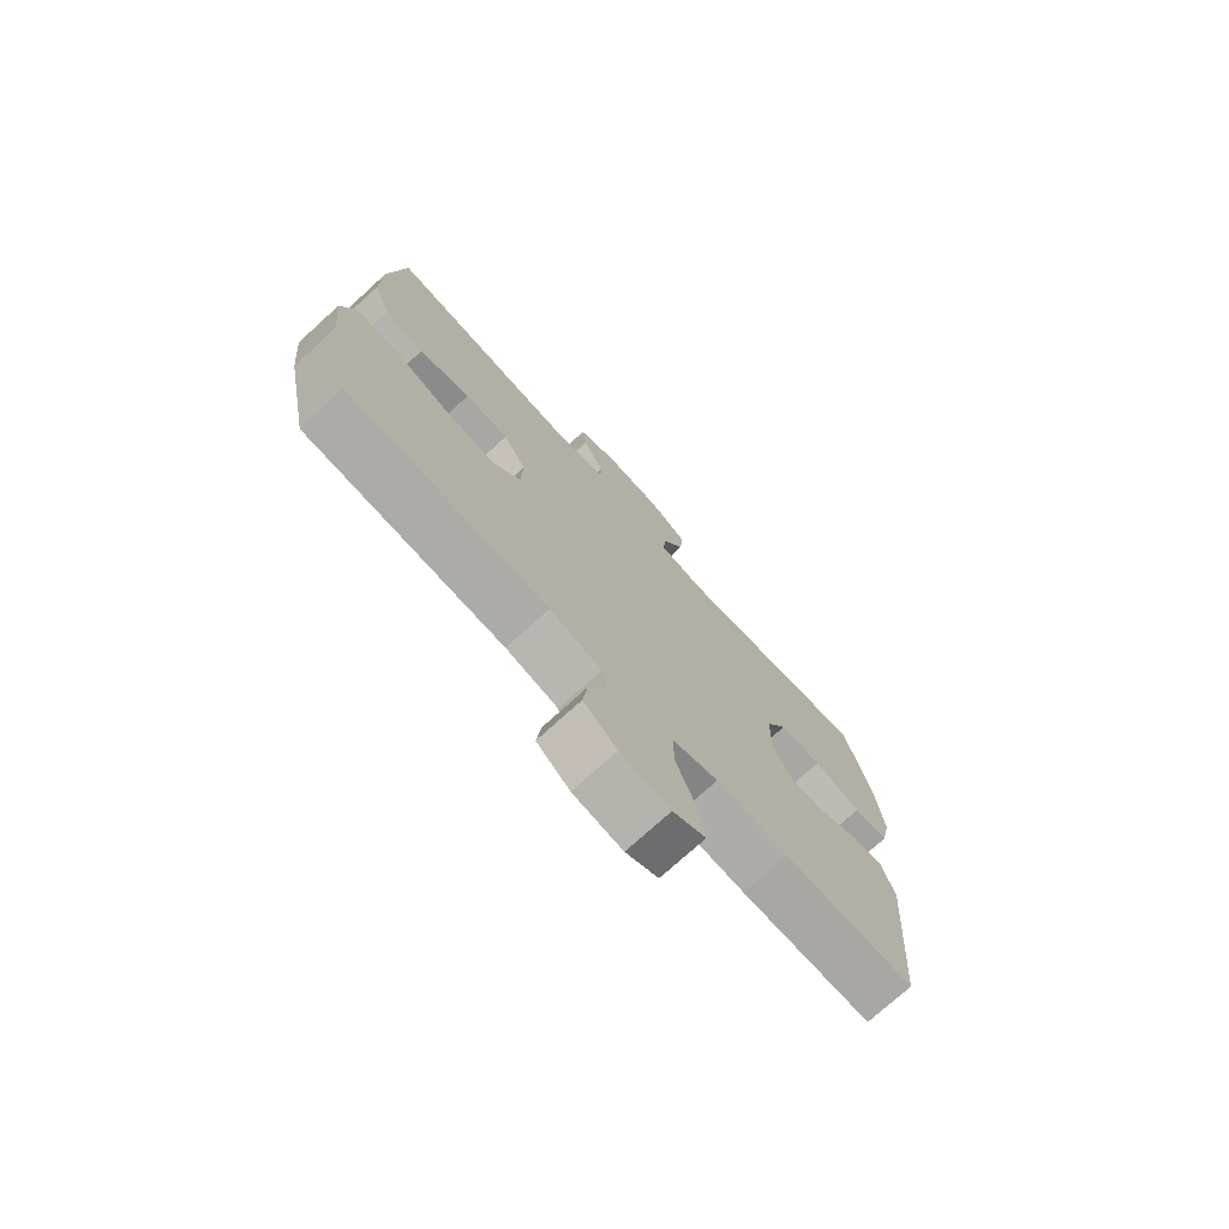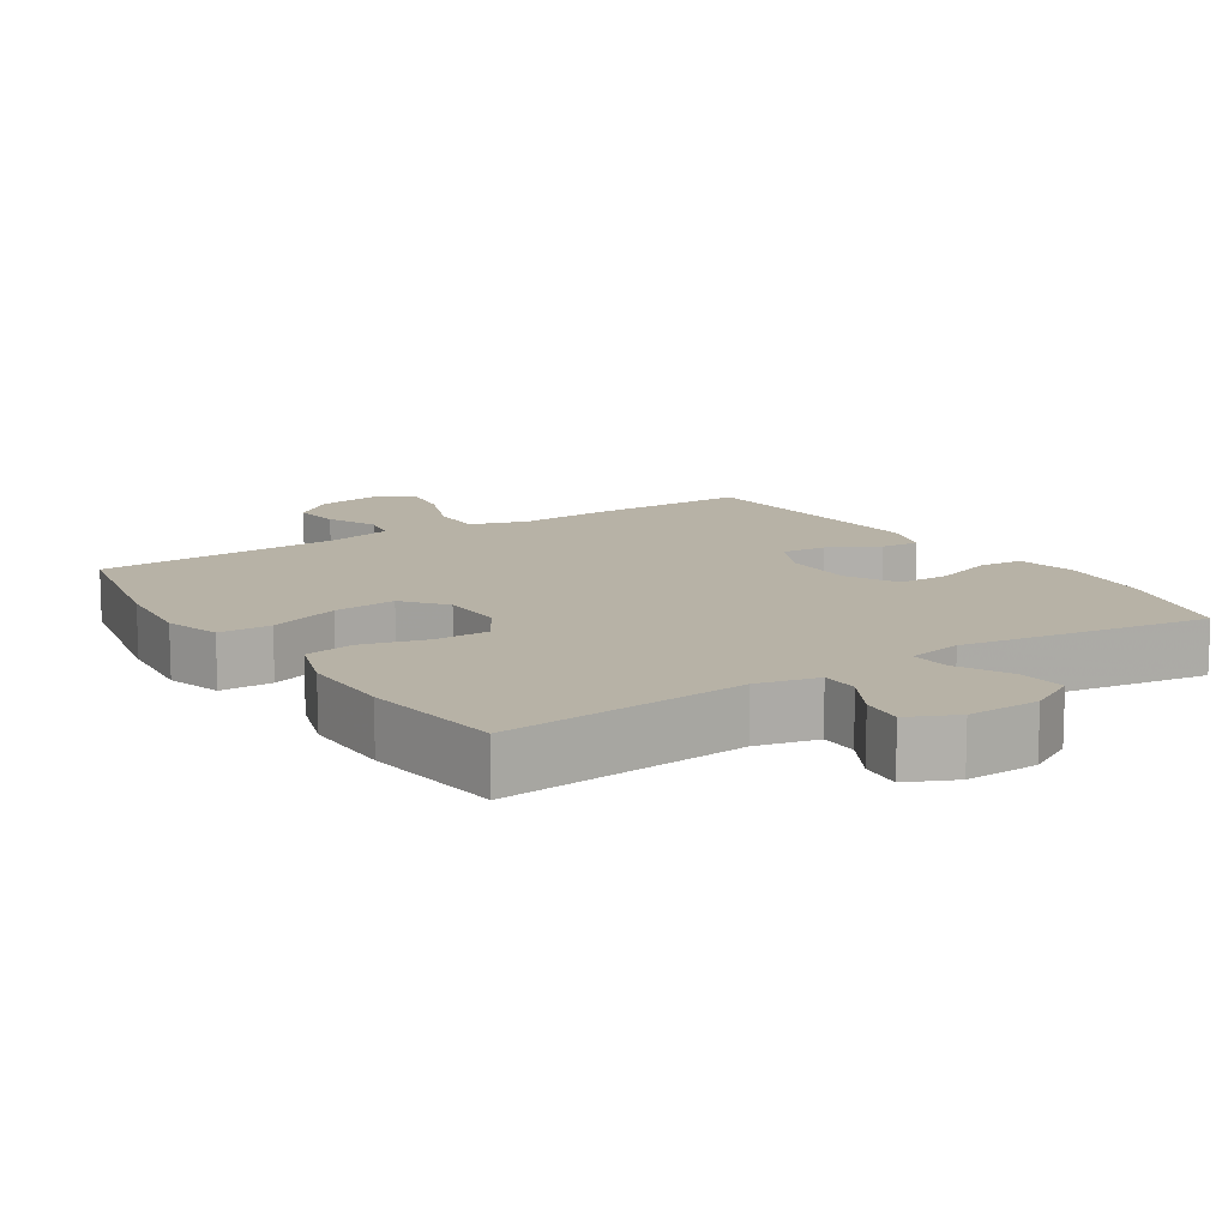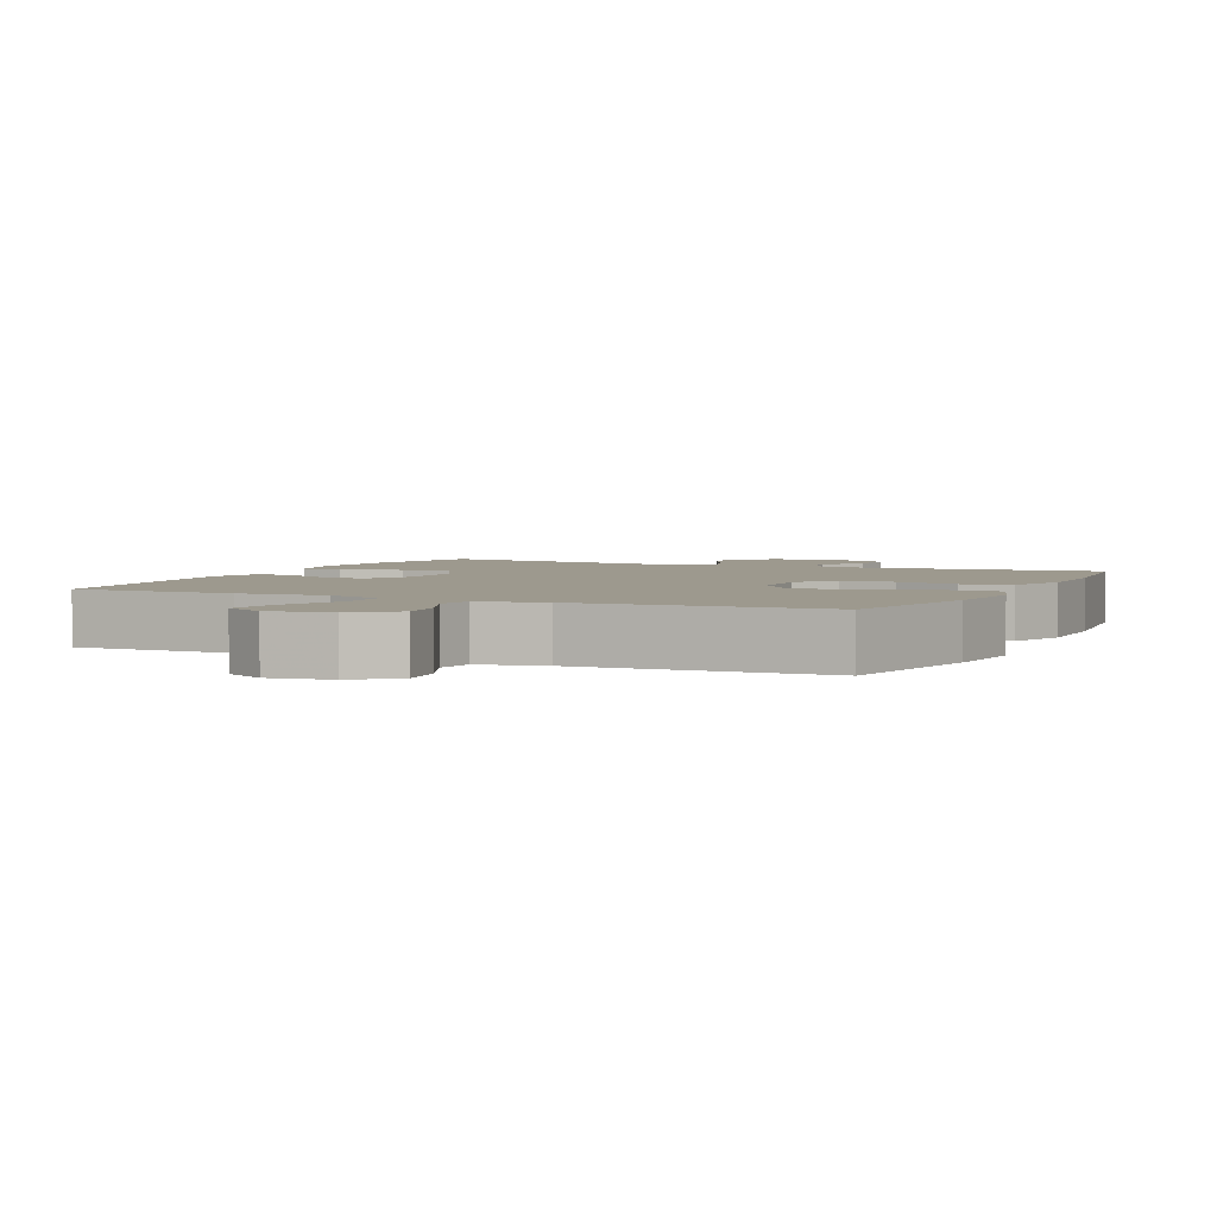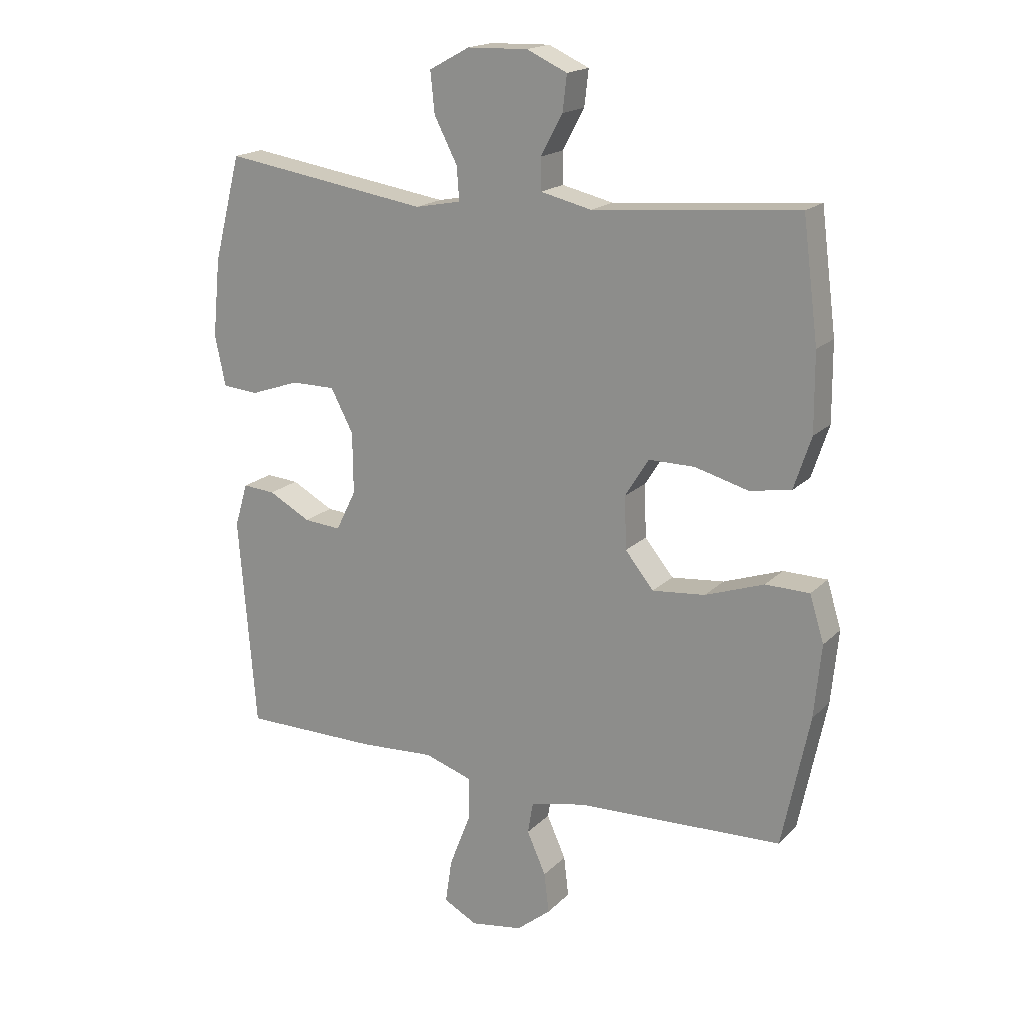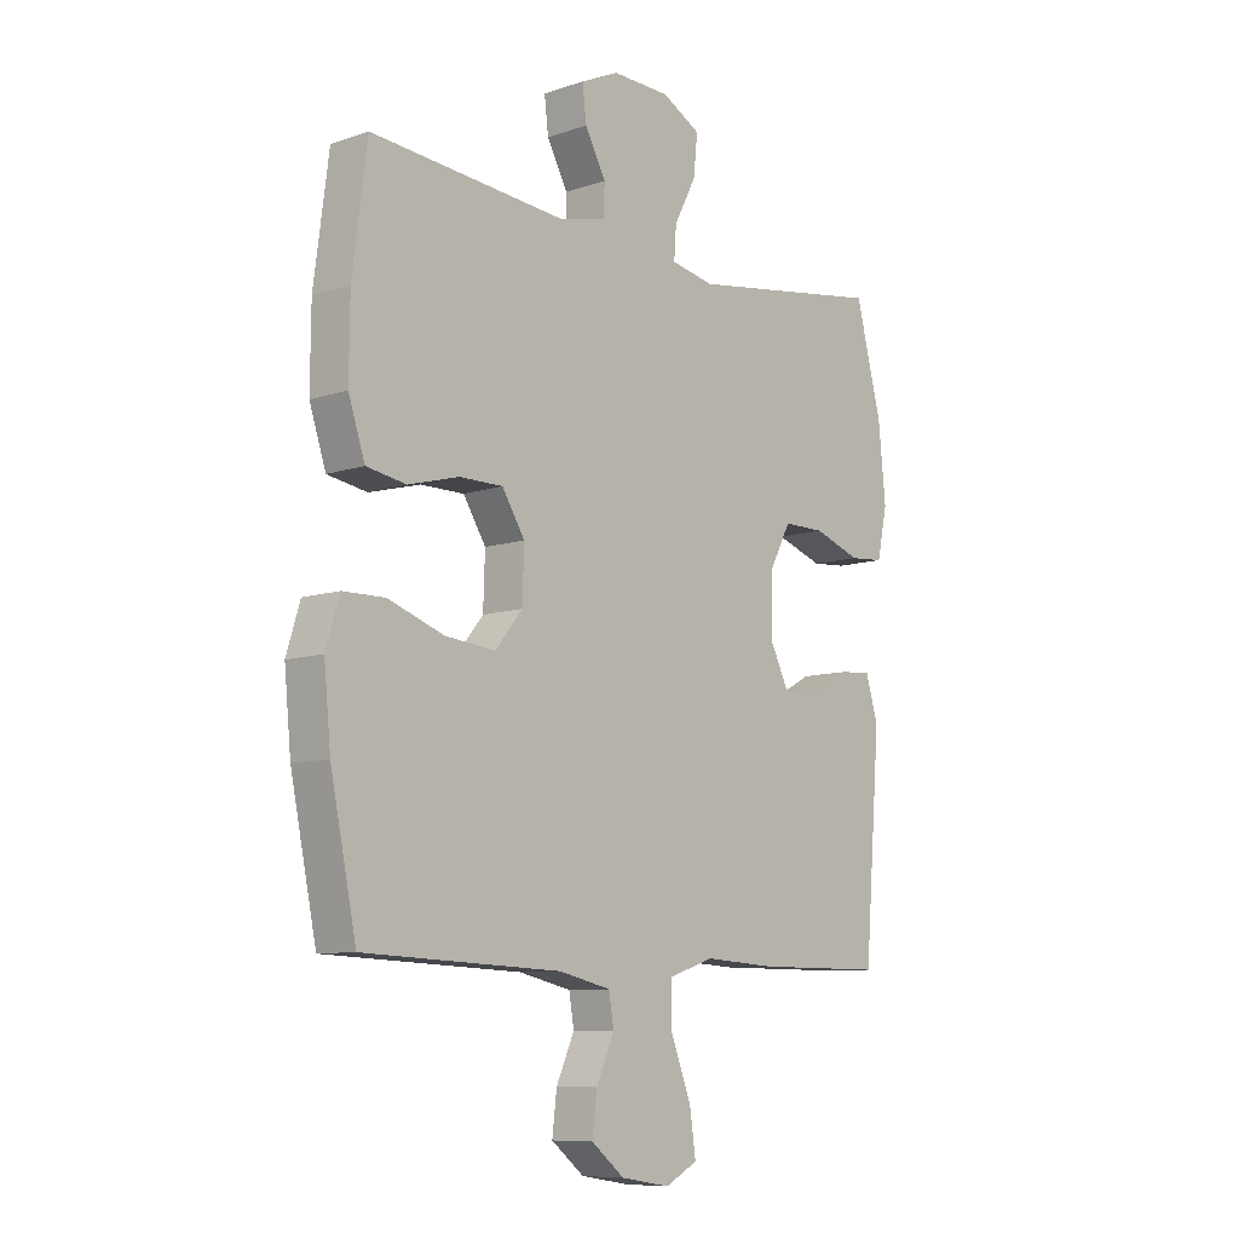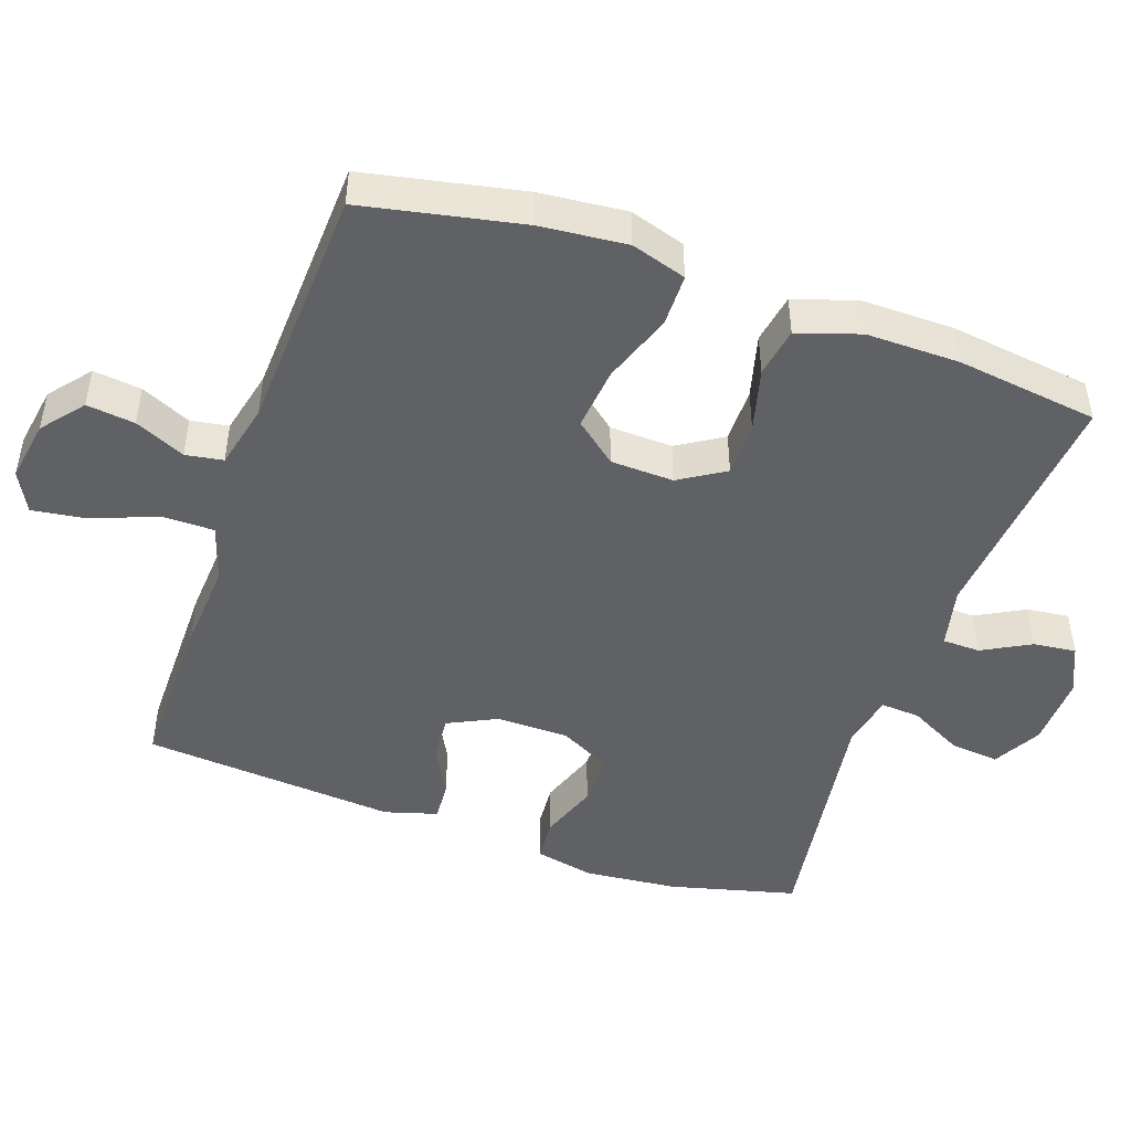
<metadata>
{"format":"obj","ext":"obj","renderer":"f3d","projection":"perspective","resolution":1024,"background":"white","views":[{"elev":-74.7,"azim":-47.7,"up":"+Z"},{"elev":12.3,"azim":-32.9,"up":"+Y"},{"elev":3.3,"azim":-155.0,"up":"+Y"},{"elev":18.1,"azim":-150.5,"up":"+Z"},{"elev":-9.0,"azim":-48.2,"up":"+Z"},{"elev":-47.2,"azim":-109.4,"up":"+Y"}]}
</metadata>
<code>
v -0.5 0.07 0.5
v -0.156 0.07 0.47
v -0.07 0.07 0.49
v -0.069 0.07 0.543
v -0.106 0.07 0.611
v -0.113 0.07 0.671
v -0.045 0.07 0.702
v 0.057 0.07 0.699
v 0.125 0.07 0.662
v 0.118 0.07 0.593
v 0.079 0.07 0.518
v 0.075 0.07 0.462
v 0.152 0.07 0.447
v 0.5 0.07 0.5
v 0.546 0.07 0.322
v 0.559 0.07 0.191
v 0.541 0.07 0.106
v 0.48 0.07 0.101
v 0.397 0.07 0.13
v 0.323 0.07 0.13
v 0.285 0.07 0.058
v 0.284 0.07 -0.045
v 0.318 0.07 -0.114
v 0.381 0.07 -0.109
v 0.452 0.07 -0.071
v 0.507 0.07 -0.067
v 0.529 0.07 -0.141
v 0.5 0.07 -0.5
v 0.27 0.07 -0.5
v 0.145 0.07 -0.492
v 0.065 0.07 -0.518
v 0.065 0.07 -0.591
v 0.101 0.07 -0.684
v 0.112 0.07 -0.759
v 0.055 0.07 -0.789
v -0.032 0.07 -0.775
v -0.09 0.07 -0.728
v -0.082 0.07 -0.66
v -0.05 0.07 -0.589
v -0.059 0.07 -0.536
v -0.151 0.07 -0.515
v -0.5 0.07 -0.5
v -0.546 0.07 -0.277
v -0.558 0.07 -0.154
v -0.534 0.07 -0.076
v -0.46 0.07 -0.075
v -0.361 0.07 -0.11
v -0.272 0.07 -0.119
v -0.224 0.07 -0.06
v -0.221 0.07 0.029
v -0.261 0.07 0.093
v -0.338 0.07 0.093
v -0.428 0.07 0.069
v -0.498 0.07 0.081
v -0.527 0.07 0.169
v -0.526 0.07 0.3
v -0.5 0 0.5
v -0.156 0 0.47
v -0.07 0 0.49
v -0.069 0 0.543
v -0.106 0 0.611
v -0.113 0 0.671
v -0.045 0 0.702
v 0.057 0 0.699
v 0.125 0 0.662
v 0.118 0 0.593
v 0.079 0 0.518
v 0.075 0 0.462
v 0.152 0 0.447
v 0.5 0 0.5
v 0.546 0 0.322
v 0.559 0 0.191
v 0.541 0 0.106
v 0.48 0 0.101
v 0.397 0 0.13
v 0.323 0 0.13
v 0.285 0 0.058
v 0.284 0 -0.045
v 0.318 0 -0.114
v 0.381 0 -0.109
v 0.452 0 -0.071
v 0.507 0 -0.067
v 0.529 0 -0.141
v 0.5 0 -0.5
v 0.27 0 -0.5
v 0.145 0 -0.492
v 0.065 0 -0.518
v 0.065 0 -0.591
v 0.101 0 -0.684
v 0.112 0 -0.759
v 0.055 0 -0.789
v -0.032 0 -0.775
v -0.09 0 -0.728
v -0.082 0 -0.66
v -0.05 0 -0.589
v -0.059 0 -0.536
v -0.151 0 -0.515
v -0.5 0 -0.5
v -0.546 0 -0.277
v -0.558 0 -0.154
v -0.534 0 -0.076
v -0.46 0 -0.075
v -0.361 0 -0.11
v -0.272 0 -0.119
v -0.224 0 -0.06
v -0.221 0 0.029
v -0.261 0 0.093
v -0.338 0 0.093
v -0.428 0 0.069
v -0.498 0 0.081
v -0.527 0 0.169
v -0.526 0 0.3
f 56 1 2
f 55 56 2
f 54 55 2
f 53 54 2
f 52 53 2
f 51 52 2 3
f 50 51 3
f 49 50 3
f 45 46 47
f 44 45 47
f 43 44 47
f 42 43 47
f 41 42 47
f 40 41 47 48
f 37 38 39
f 36 37 39
f 35 36 39
f 34 35 39
f 33 34 39
f 32 33 39
f 31 32 39 40
f 40 48 49
f 31 40 49
f 30 31 49
f 28 29 30
f 27 28 30
f 26 27 30
f 25 26 30
f 24 25 30
f 17 18 19
f 16 17 19
f 15 16 19
f 14 15 19
f 13 14 19
f 12 13 19 20
f 9 10 11
f 8 9 11
f 7 8 11
f 6 7 11
f 5 6 11
f 4 5 11
f 3 4 11 12
f 12 20 21
f 3 12 21
f 49 3 21
f 23 24 30
f 22 23 30 49
f 21 22 49
f 58 57 112
f 58 112 111
f 58 111 110
f 58 110 109
f 58 109 108
f 59 58 108 107
f 59 107 106
f 59 106 105
f 103 102 101
f 103 101 100
f 103 100 99
f 103 99 98
f 103 98 97
f 104 103 97 96
f 95 94 93
f 95 93 92
f 95 92 91
f 95 91 90
f 95 90 89
f 95 89 88
f 96 95 88 87
f 105 104 96
f 105 96 87
f 105 87 86
f 86 85 84
f 86 84 83
f 86 83 82
f 86 82 81
f 86 81 80
f 75 74 73
f 75 73 72
f 75 72 71
f 75 71 70
f 75 70 69
f 76 75 69 68
f 67 66 65
f 67 65 64
f 67 64 63
f 67 63 62
f 67 62 61
f 67 61 60
f 68 67 60 59
f 77 76 68
f 77 68 59
f 77 59 105
f 86 80 79
f 105 86 79 78
f 105 78 77
f 1 57 58 2
f 2 58 59 3
f 3 59 60 4
f 4 60 61 5
f 5 61 62 6
f 6 62 63 7
f 7 63 64 8
f 8 64 65 9
f 9 65 66 10
f 10 66 67 11
f 11 67 68 12
f 12 68 69 13
f 13 69 70 14
f 14 70 71 15
f 15 71 72 16
f 16 72 73 17
f 17 73 74 18
f 18 74 75 19
f 19 75 76 20
f 20 76 77 21
f 21 77 78 22
f 22 78 79 23
f 23 79 80 24
f 24 80 81 25
f 25 81 82 26
f 26 82 83 27
f 27 83 84 28
f 28 84 85 29
f 29 85 86 30
f 30 86 87 31
f 31 87 88 32
f 32 88 89 33
f 33 89 90 34
f 34 90 91 35
f 35 91 92 36
f 36 92 93 37
f 37 93 94 38
f 38 94 95 39
f 39 95 96 40
f 40 96 97 41
f 41 97 98 42
f 42 98 99 43
f 43 99 100 44
f 44 100 101 45
f 45 101 102 46
f 46 102 103 47
f 47 103 104 48
f 48 104 105 49
f 49 105 106 50
f 50 106 107 51
f 51 107 108 52
f 52 108 109 53
f 53 109 110 54
f 54 110 111 55
f 55 111 112 56
f 56 112 57 1

</code>
